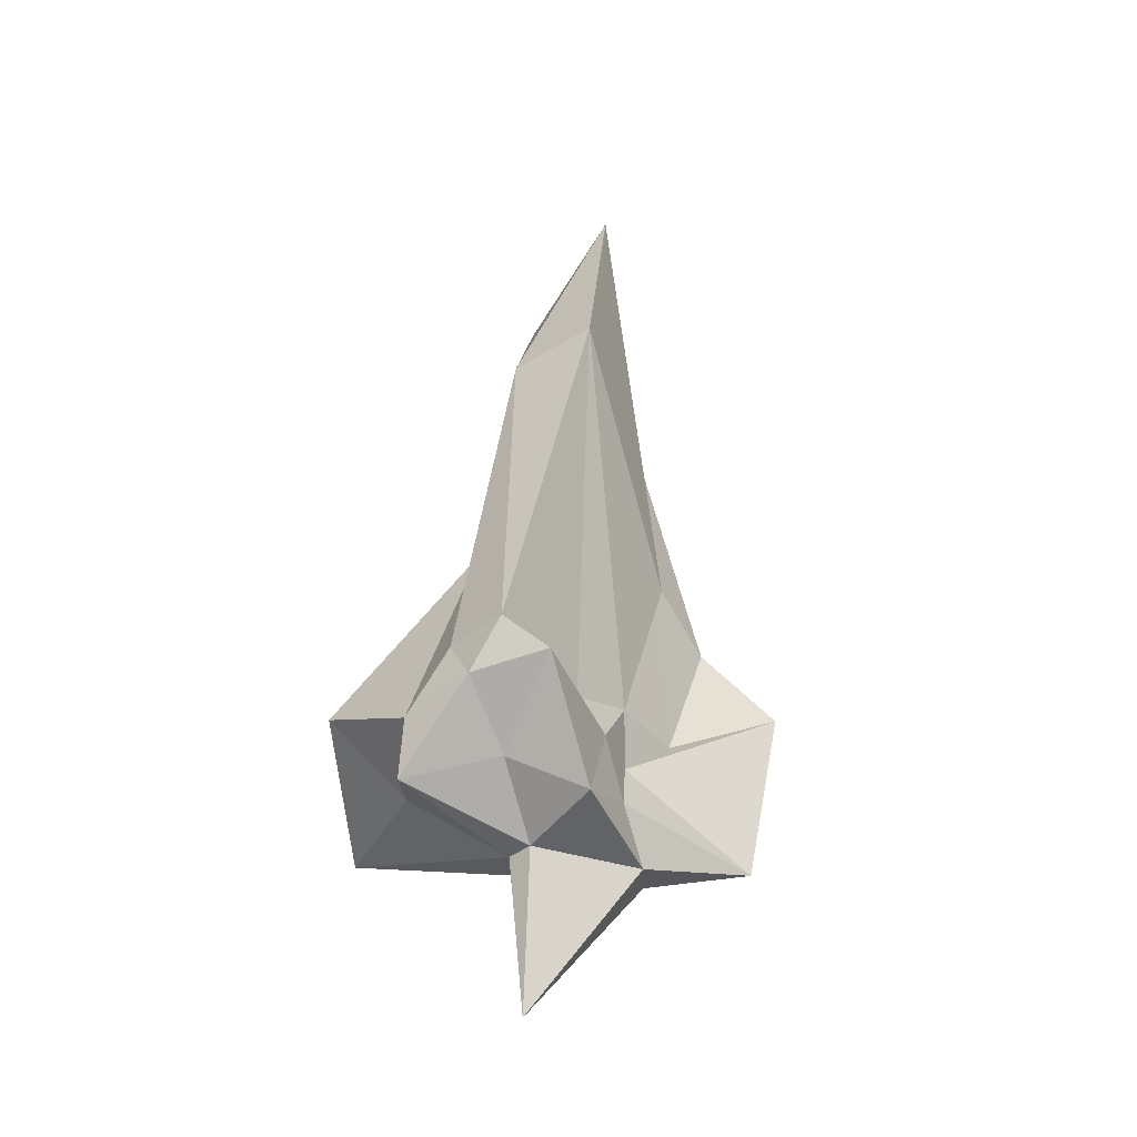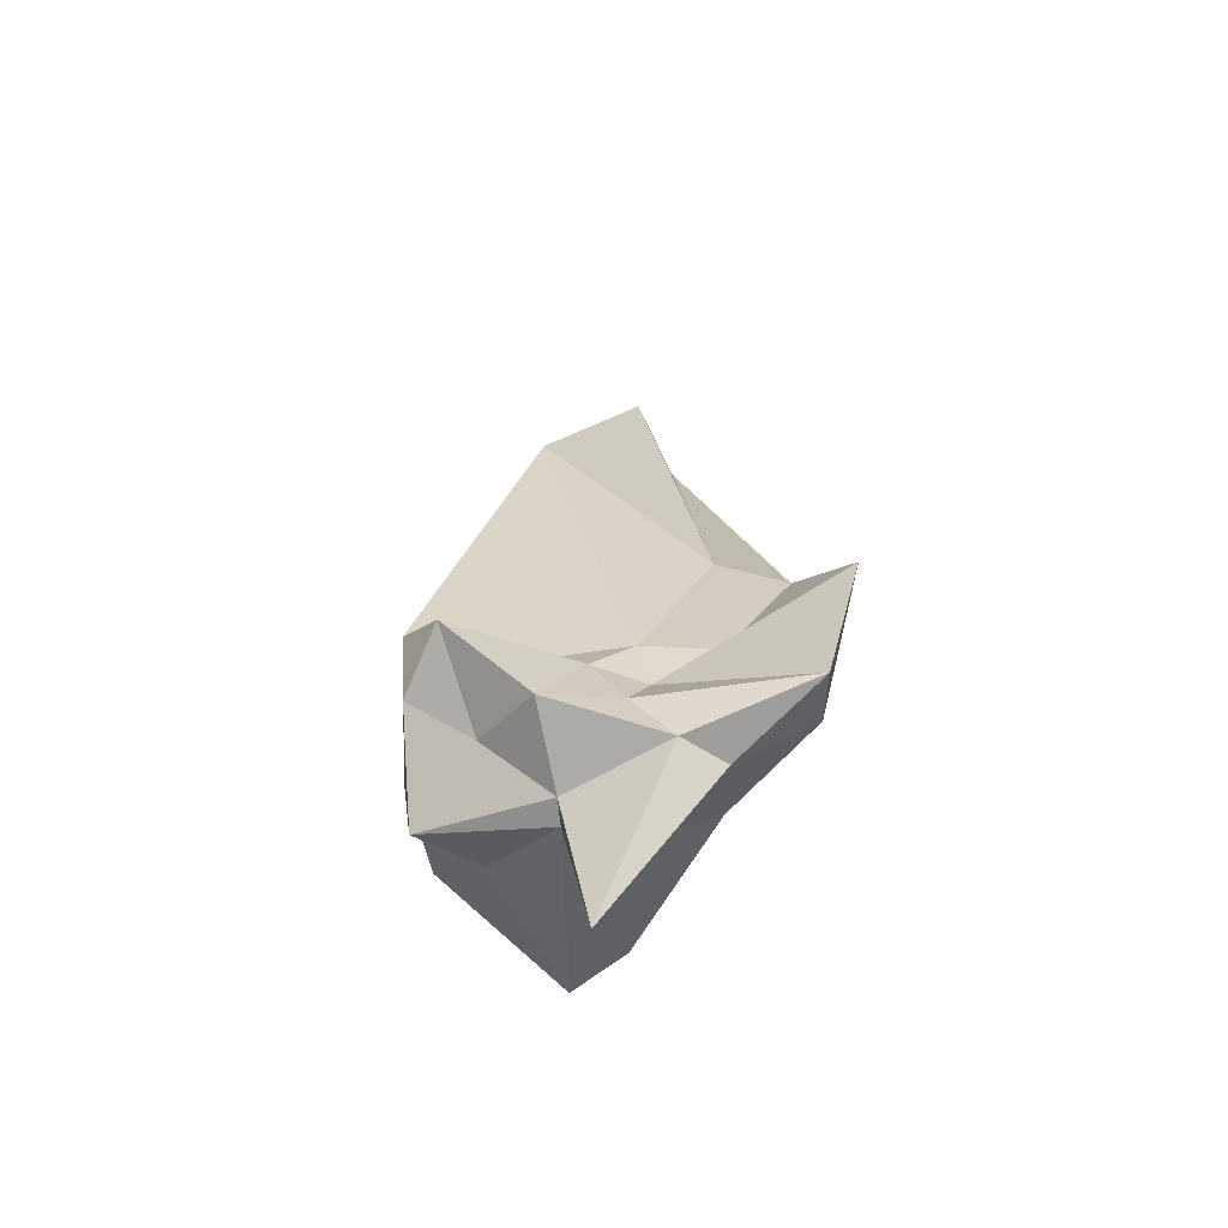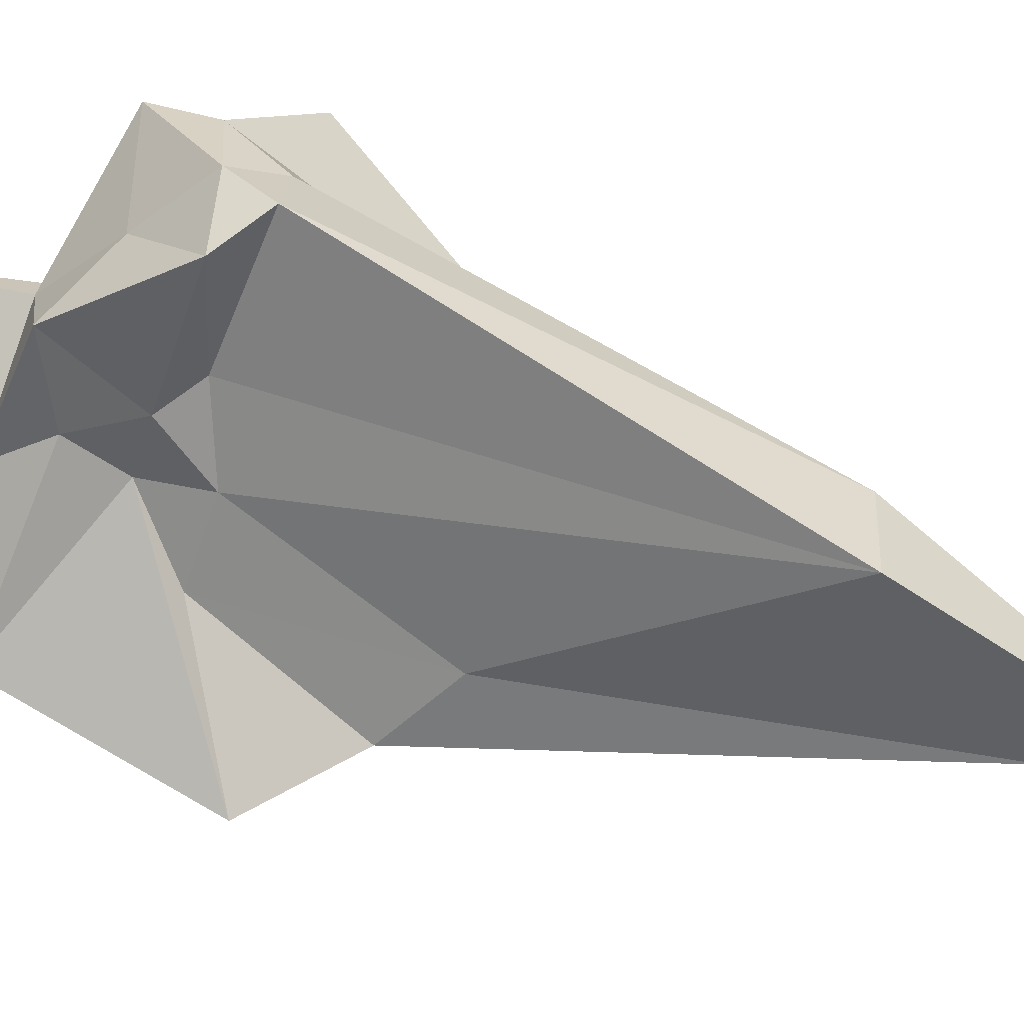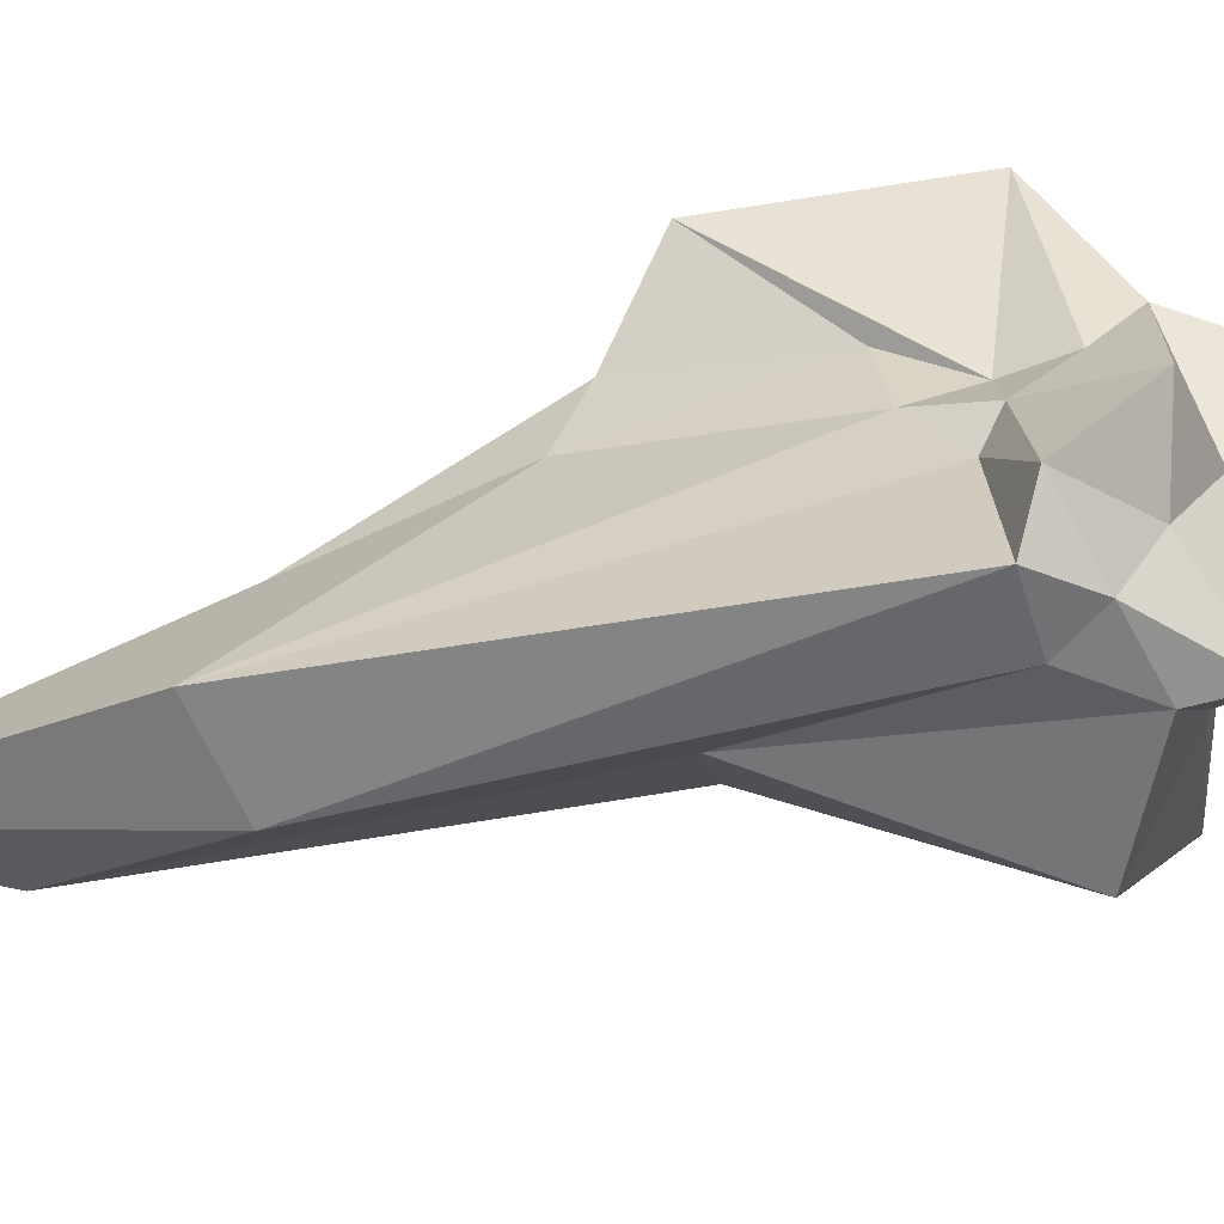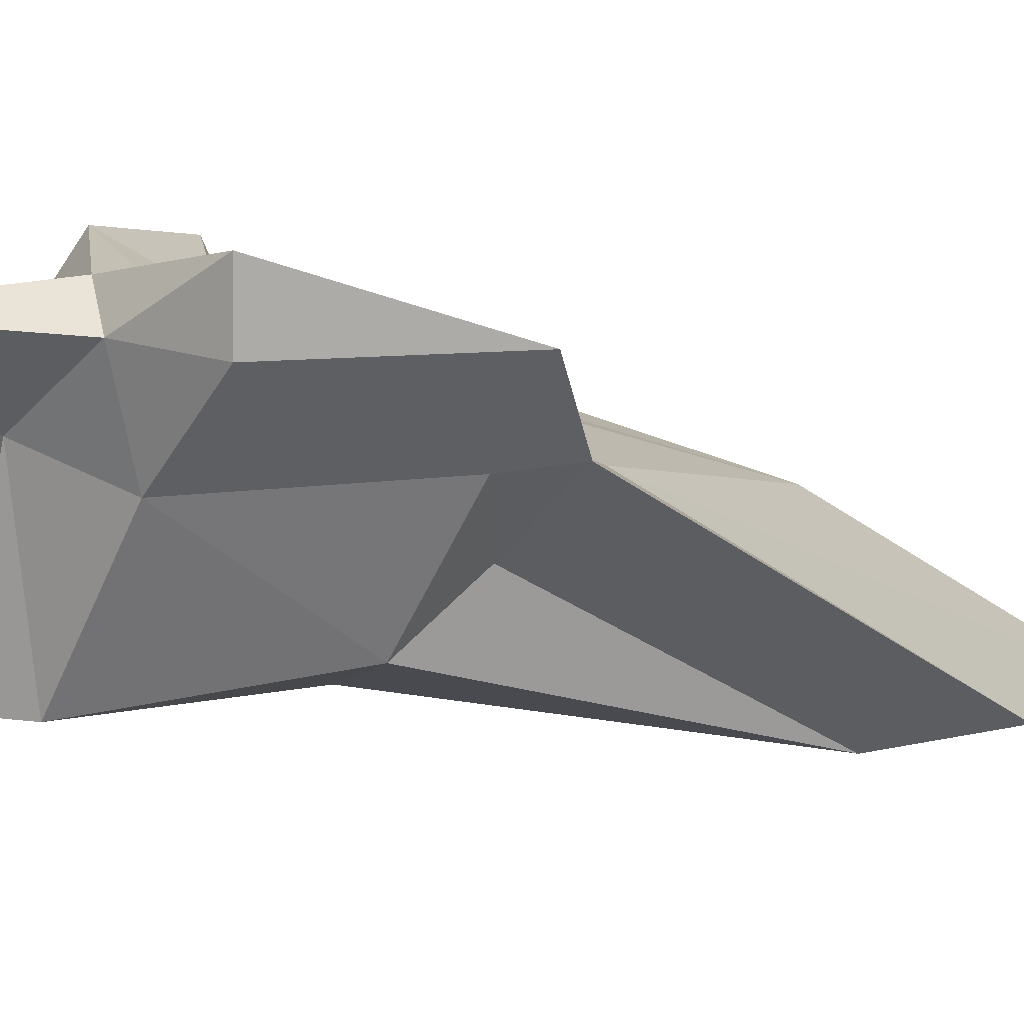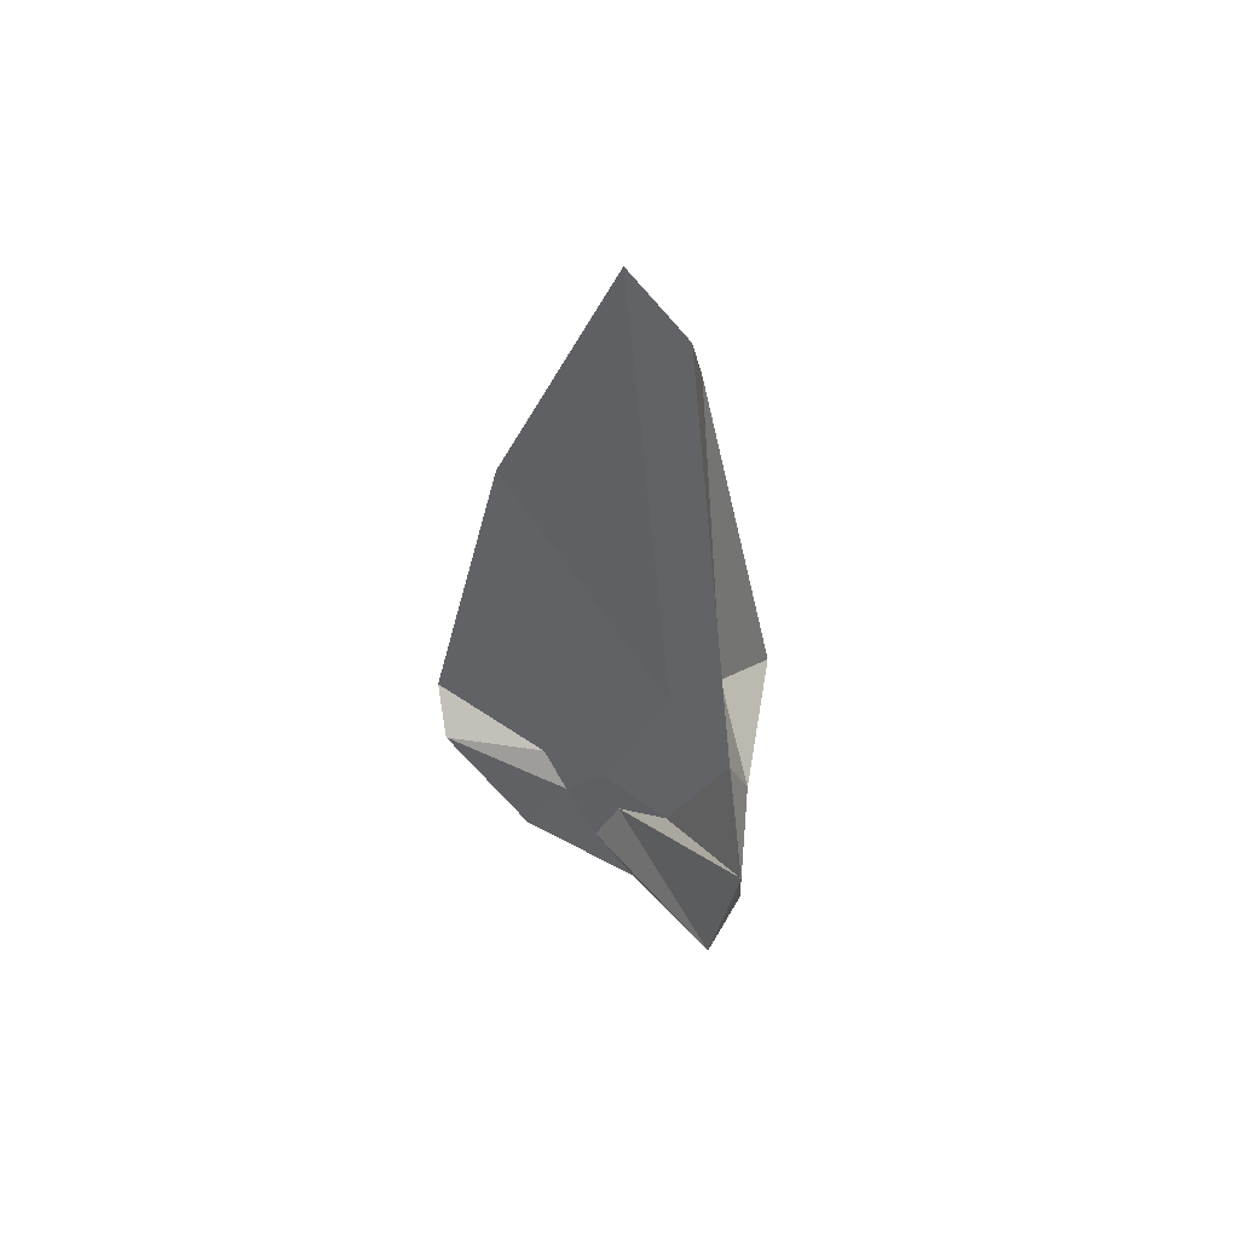
<metadata>
{"format":"obj","ext":"obj","renderer":"f3d","projection":"perspective","resolution":1024,"background":"white","views":[{"elev":-34.5,"azim":-11.3,"up":"+Y"},{"elev":-64.8,"azim":41.9,"up":"+Y"},{"elev":73.6,"azim":107.3,"up":"+Z"},{"elev":71.4,"azim":-109.3,"up":"+Z"},{"elev":-34.3,"azim":57.2,"up":"+Z"},{"elev":51.1,"azim":77.9,"up":"+Y"}]}
</metadata>
<code>
o Puu.046
v -1.557 -9.887 -0.2887
v -3.528 0.7133 4.975
v -7.438 0.4736 0.2132
v -6.417 1.995 -8.03
v 8.143 0.448 -4.041
v 2.746 0.3053 2.361
v -6.433 5.437 6.415
v -4.255 13.22 -2.75
v 3.166 12.34 -3.81
v 5.835 5.29 -0.6136
v 0.05114 4.647 4.473
v 2.572 39.45 0.8898
v -2.482 -2.294 0.7062
v -1.677 -2.16 1.816
v -8.331 -0.513 4.019
v 0.4488 -0.9321 5.579
v 4.041 -2.277 0.6684
v -1.837 -2.092 -1.586
v -9.071 0.2548 -6.971
v 4.656 -1.984 -1.942
v 1.928 0.8734 -4.92
v 10.17 -0.7881 -1.904
v -2.151 4.217 9.21
v 1.617 3.185 3.622
v -8.234 2.37 4.736
v -5.686 3.425 7.604
v -3.427 10.52 -5.389
v -11.4 4.677 -0.1402
v 7.594 9.375 -4.175
v 0.7172 10.05 -6.91
v 3.104 2.785 1.199
v 12.22 8.815 -2.737
v -4.458 5.792 9.154
v -4.515 14.02 1.969
v -0.6382 29.42 -3.316
v 8.378 12.52 -2.985
v 2.963 5.721 1.94
v -2.973 25.79 3.009
v 0.4513 26.63 6.107
v -1.268 32.1 -1.319
v 2.435 34.57 -2.017
v 5.712 14.85 -0.6753
f 1 14 13
f 2 14 16
f 1 13 18
f 1 18 20
f 1 20 17
f 2 16 23
f 3 15 25
f 4 19 27
f 5 21 29
f 6 22 31
f 2 23 26
f 3 25 28
f 4 27 30
f 5 29 32
f 6 31 24
f 7 33 38
f 8 34 40
f 9 35 41
f 10 36 42
f 11 37 39
f 39 42 12
f 39 37 42
f 37 10 42
f 42 41 12
f 42 36 41
f 36 9 41
f 41 40 12
f 41 35 40
f 35 8 40
f 40 38 12
f 40 34 38
f 34 7 38
f 38 39 12
f 38 33 39
f 33 11 39
f 24 37 11
f 24 31 37
f 31 10 37
f 32 36 10
f 32 29 36
f 29 9 36
f 30 35 9
f 30 27 35
f 27 8 35
f 28 34 8
f 28 25 34
f 25 7 34
f 26 33 7
f 26 23 33
f 23 11 33
f 31 32 10
f 31 22 32
f 22 5 32
f 29 30 9
f 29 21 30
f 21 4 30
f 27 28 8
f 27 19 28
f 19 3 28
f 25 26 7
f 25 15 26
f 15 2 26
f 23 24 11
f 23 16 24
f 16 6 24
f 17 22 6
f 17 20 22
f 20 5 22
f 20 21 5
f 20 18 21
f 18 4 21
f 18 19 4
f 18 13 19
f 13 3 19
f 16 17 6
f 16 14 17
f 14 1 17
f 13 15 3
f 13 14 15
f 14 2 15

</code>
